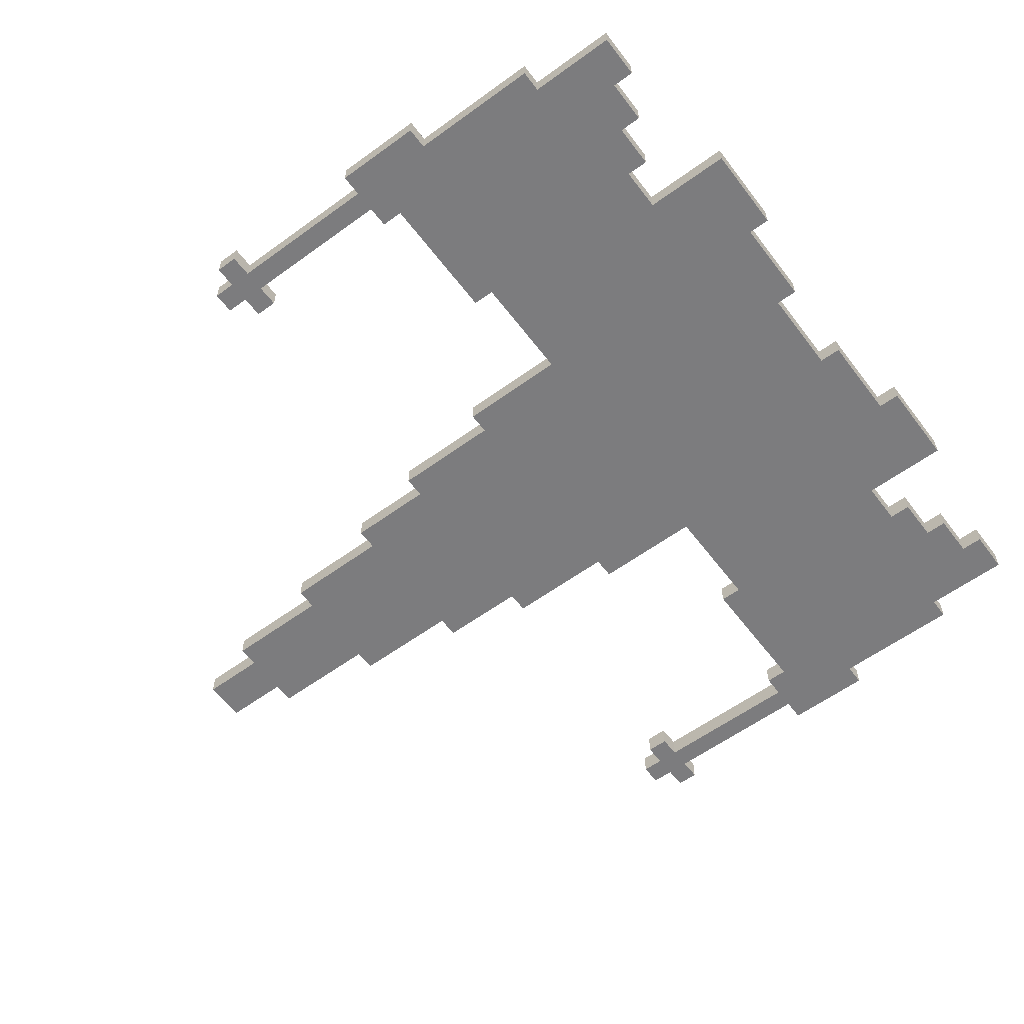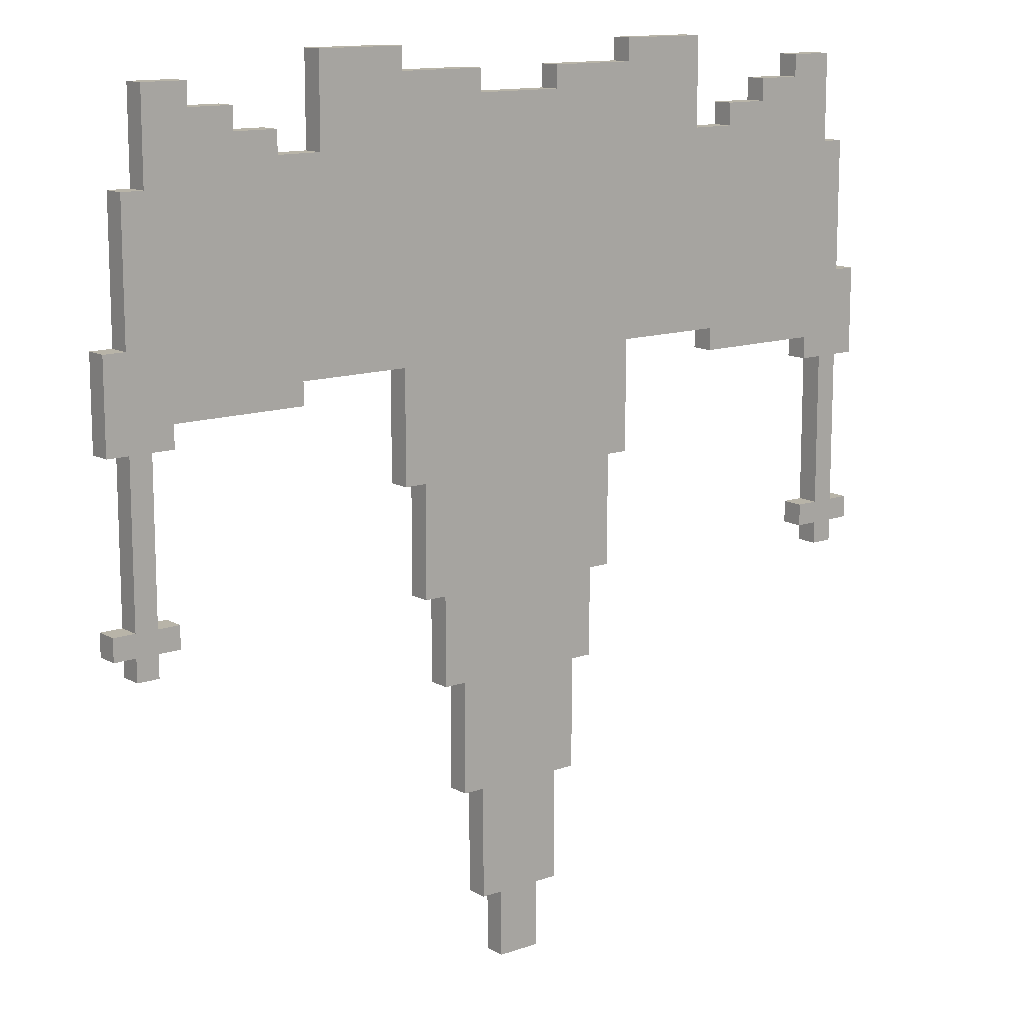
<metadata>
{"format":"obj","ext":"obj","renderer":"f3d","projection":"perspective","resolution":1024,"background":"white","views":[{"elev":-58.9,"azim":126.9,"up":"+Z"},{"elev":13.0,"azim":141.4,"up":"+Y"}]}
</metadata>
<code>
o
v -20 9 0
v -20 5 0
v -20 -2 0
v -20 -3 0
v -20 9 -1
v -20 5 -1
v -20 -2 -1
v -20 -3 -1
v -19 15 0
v -19 9 0
v -19 5 0
v -19 -2 0
v -19 -3 0
v -19 -4 0
v -19 15 -1
v -19 9 -1
v -19 5 -1
v -19 -2 -1
v -19 -3 -1
v -19 -4 -1
v -18 19 0
v -18 15 0
v -18 19 -1
v -18 15 -1
v -10 20 0
v -10 16 0
v -10 20 -1
v -10 16 -1
v -6 7 0
v -6 2 0
v -6 7 -1
v -6 2 -1
v -5 2 0
v -5 -3 0
v -5 2 -1
v -5 -3 -1
v -4 -3 0
v -4 -7 0
v -4 -3 -1
v -4 -7 -1
v -3 -7 0
v -3 -12 0
v -3 -7 -1
v -3 -12 -1
v -2 -12 0
v -2 -17 0
v -2 -12 -1
v -2 -17 -1
v -1 -17 0
v -1 -20 0
v -1 -17 -1
v -1 -20 -1
v 2 19 0
v 2 18 0
v 2 19 -1
v 2 18 -1
v 6 20 0
v 6 19 0
v 6 20 -1
v 6 19 -1
v 11 7 0
v 11 6 0
v 11 7 -1
v 11 6 -1
v 12 17 0
v 12 16 0
v 12 17 -1
v 12 16 -1
v 14 18 0
v 14 17 0
v 14 18 -1
v 14 17 -1
v 16 19 0
v 16 18 0
v 16 19 -1
v 16 18 -1
v 17 6 0
v 17 5 0
v 17 -2 0
v 17 -3 0
v 17 6 -1
v 17 5 -1
v 17 -2 -1
v 17 -3 -1
v 18 5 0
v 18 -2 0
v 18 -3 0
v 18 -4 0
v 18 5 -1
v 18 -2 -1
v 18 -3 -1
v 18 -4 -1
v -18 5 0
v -18 -2 0
v -18 -3 0
v -18 -4 0
v -18 5 -1
v -18 -2 -1
v -18 -3 -1
v -18 -4 -1
v -17 6 0
v -17 5 0
v -17 -2 0
v -17 -3 0
v -17 6 -1
v -17 5 -1
v -17 -2 -1
v -17 -3 -1
v -16 19 0
v -16 18 0
v -16 19 -1
v -16 18 -1
v -14 18 0
v -14 17 0
v -14 18 -1
v -14 17 -1
v -12 17 0
v -12 16 0
v -12 17 -1
v -12 16 -1
v -11 7 0
v -11 6 0
v -11 7 -1
v -11 6 -1
v -6 20 0
v -6 19 0
v -6 20 -1
v -6 19 -1
v -2 19 0
v -2 18 0
v -2 19 -1
v -2 18 -1
v 1 -17 0
v 1 -20 0
v 1 -17 -1
v 1 -20 -1
v 2 -12 0
v 2 -17 0
v 2 -12 -1
v 2 -17 -1
v 3 -7 0
v 3 -12 0
v 3 -7 -1
v 3 -12 -1
v 4 -3 0
v 4 -7 0
v 4 -3 -1
v 4 -7 -1
v 5 2 0
v 5 -3 0
v 5 2 -1
v 5 -3 -1
v 6 7 0
v 6 2 0
v 6 7 -1
v 6 2 -1
v 10 20 0
v 10 16 0
v 10 20 -1
v 10 16 -1
v 18 19 0
v 18 15 0
v 18 19 -1
v 18 15 -1
v 19 15 0
v 19 9 0
v 19 5 0
v 19 -2 0
v 19 -3 0
v 19 -4 0
v 19 15 -1
v 19 9 -1
v 19 5 -1
v 19 -2 -1
v 19 -3 -1
v 19 -4 -1
v 20 9 0
v 20 5 0
v 20 -2 0
v 20 -3 0
v 20 9 -1
v 20 5 -1
v 20 -2 -1
v 20 -3 -1
v -10 20 0
v -10 20 -1
v -6 20 0
v -6 20 -1
v 6 20 0
v 6 20 -1
v 10 20 0
v 10 20 -1
v -18 19 0
v -18 19 -1
v -16 19 0
v -16 19 -1
v -6 19 0
v -6 19 -1
v -2 19 0
v -2 19 -1
v 2 19 0
v 2 19 -1
v 6 19 0
v 6 19 -1
v 16 19 0
v 16 19 -1
v 18 19 0
v 18 19 -1
v -16 18 0
v -16 18 -1
v -14 18 0
v -14 18 -1
v -2 18 0
v -2 18 -1
v 2 18 0
v 2 18 -1
v 14 18 0
v 14 18 -1
v 16 18 0
v 16 18 -1
v -14 17 0
v -14 17 -1
v -12 17 0
v -12 17 -1
v 12 17 0
v 12 17 -1
v 14 17 0
v 14 17 -1
v -12 16 0
v -12 16 -1
v -10 16 0
v -10 16 -1
v 10 16 0
v 10 16 -1
v 12 16 0
v 12 16 -1
v -19 15 0
v -19 15 -1
v -18 15 0
v -18 15 -1
v 18 15 0
v 18 15 -1
v 19 15 0
v 19 15 -1
v -20 9 0
v -20 9 -1
v -19 9 0
v -19 9 -1
v 19 9 0
v 19 9 -1
v 20 9 0
v 20 9 -1
v -20 -2 0
v -20 -2 -1
v -19 -2 0
v -19 -2 -1
v -18 -2 0
v -18 -2 -1
v -17 -2 0
v -17 -2 -1
v 17 -2 0
v 17 -2 -1
v 18 -2 0
v 18 -2 -1
v 19 -2 0
v 19 -2 -1
v 20 -2 0
v 20 -2 -1
v -11 7 0
v -11 7 -1
v -6 7 0
v -6 7 -1
v 6 7 0
v 6 7 -1
v 11 7 0
v 11 7 -1
v -17 6 0
v -17 6 -1
v -11 6 0
v -11 6 -1
v 11 6 0
v 11 6 -1
v 17 6 0
v 17 6 -1
v -20 5 0
v -20 5 -1
v -19 5 0
v -19 5 -1
v -18 5 0
v -18 5 -1
v -17 5 0
v -17 5 -1
v 17 5 0
v 17 5 -1
v 18 5 0
v 18 5 -1
v 19 5 0
v 19 5 -1
v 20 5 0
v 20 5 -1
v -6 2 0
v -6 2 -1
v -5 2 0
v -5 2 -1
v 5 2 0
v 5 2 -1
v 6 2 0
v 6 2 -1
v -20 -3 0
v -20 -3 -1
v -19 -3 0
v -19 -3 -1
v -18 -3 0
v -18 -3 -1
v -17 -3 0
v -17 -3 -1
v -5 -3 0
v -5 -3 -1
v -4 -3 0
v -4 -3 -1
v 4 -3 0
v 4 -3 -1
v 5 -3 0
v 5 -3 -1
v 17 -3 0
v 17 -3 -1
v 18 -3 0
v 18 -3 -1
v 19 -3 0
v 19 -3 -1
v 20 -3 0
v 20 -3 -1
v -19 -4 0
v -19 -4 -1
v -18 -4 0
v -18 -4 -1
v 18 -4 0
v 18 -4 -1
v 19 -4 0
v 19 -4 -1
v -4 -7 0
v -4 -7 -1
v -3 -7 0
v -3 -7 -1
v 3 -7 0
v 3 -7 -1
v 4 -7 0
v 4 -7 -1
v -3 -12 0
v -3 -12 -1
v -2 -12 0
v -2 -12 -1
v 2 -12 0
v 2 -12 -1
v 3 -12 0
v 3 -12 -1
v -2 -17 0
v -2 -17 -1
v -1 -17 0
v -1 -17 -1
v 1 -17 0
v 1 -17 -1
v 2 -17 0
v 2 -17 -1
v -1 -20 0
v -1 -20 -1
v 1 -20 0
v 1 -20 -1
v -10 20 0
v -6 20 0
v 6 20 0
v 10 20 0
v -18 19 0
v -16 19 0
v -9 19 0
v -7 19 0
v -6 19 0
v -2 19 0
v 2 19 0
v 6 19 0
v 7 19 0
v 9 19 0
v 16 19 0
v 18 19 0
v -17 18 0
v -16 18 0
v -14 18 0
v -6 18 0
v -5 18 0
v -2 18 0
v 2 18 0
v 5 18 0
v 6 18 0
v 14 18 0
v 16 18 0
v 17 18 0
v -16 17 0
v -14 17 0
v -12 17 0
v -2 17 0
v 2 17 0
v 12 17 0
v 14 17 0
v 16 17 0
v -14 16 0
v -12 16 0
v -10 16 0
v 10 16 0
v 12 16 0
v 14 16 0
v -19 15 0
v -18 15 0
v -17 15 0
v -12 15 0
v -10 15 0
v 10 15 0
v 12 15 0
v 17 15 0
v 18 15 0
v 19 15 0
v -6 11 0
v -5 11 0
v 5 11 0
v 6 11 0
v -9 10 0
v -7 10 0
v -6 10 0
v -2 10 0
v 2 10 0
v 6 10 0
v 7 10 0
v 9 10 0
v -20 9 0
v -19 9 0
v -18 9 0
v -10 9 0
v -7 9 0
v 7 9 0
v 10 9 0
v 18 9 0
v 19 9 0
v 20 9 0
v -11 8 0
v -7 8 0
v 7 8 0
v 11 8 0
v -17 7 0
v -11 7 0
v -6 7 0
v -5 7 0
v 5 7 0
v 6 7 0
v 11 7 0
v 17 7 0
v -19 6 0
v -17 6 0
v -11 6 0
v 11 6 0
v 17 6 0
v 19 6 0
v -20 5 0
v -19 5 0
v -18 5 0
v -17 5 0
v 17 5 0
v 18 5 0
v 19 5 0
v 20 5 0
v -2 4 0
v -1 4 0
v 1 4 0
v 2 4 0
v -6 2 0
v -5 2 0
v -4 2 0
v 4 2 0
v 5 2 0
v 6 2 0
v -1 1 0
v 1 1 0
v -20 -2 0
v -19 -2 0
v -18 -2 0
v -17 -2 0
v 17 -2 0
v 18 -2 0
v 19 -2 0
v 20 -2 0
v -20 -3 0
v -19 -3 0
v -18 -3 0
v -17 -3 0
v -5 -3 0
v -4 -3 0
v -3 -3 0
v 3 -3 0
v 4 -3 0
v 5 -3 0
v 17 -3 0
v 18 -3 0
v 19 -3 0
v 20 -3 0
v -19 -4 0
v -18 -4 0
v 18 -4 0
v 19 -4 0
v -4 -7 0
v -3 -7 0
v -2 -7 0
v 2 -7 0
v 3 -7 0
v 4 -7 0
v -3 -12 0
v -2 -12 0
v -1 -12 0
v 1 -12 0
v 2 -12 0
v 3 -12 0
v -2 -17 0
v -1 -17 0
v 1 -17 0
v 2 -17 0
v -1 -20 0
v 1 -20 0
v -10 20 -1
v -6 20 -1
v 6 20 -1
v 10 20 -1
v -18 19 -1
v -16 19 -1
v -9 19 -1
v -7 19 -1
v -6 19 -1
v -2 19 -1
v 2 19 -1
v 6 19 -1
v 7 19 -1
v 9 19 -1
v 16 19 -1
v 18 19 -1
v -17 18 -1
v -16 18 -1
v -14 18 -1
v -6 18 -1
v -5 18 -1
v -2 18 -1
v 2 18 -1
v 5 18 -1
v 6 18 -1
v 14 18 -1
v 16 18 -1
v 17 18 -1
v -16 17 -1
v -14 17 -1
v -12 17 -1
v -2 17 -1
v 2 17 -1
v 12 17 -1
v 14 17 -1
v 16 17 -1
v -14 16 -1
v -12 16 -1
v -10 16 -1
v 10 16 -1
v 12 16 -1
v 14 16 -1
v -19 15 -1
v -18 15 -1
v -17 15 -1
v -12 15 -1
v -10 15 -1
v 10 15 -1
v 12 15 -1
v 17 15 -1
v 18 15 -1
v 19 15 -1
v -6 11 -1
v -5 11 -1
v 5 11 -1
v 6 11 -1
v -9 10 -1
v -7 10 -1
v -6 10 -1
v -2 10 -1
v 2 10 -1
v 6 10 -1
v 7 10 -1
v 9 10 -1
v -20 9 -1
v -19 9 -1
v -18 9 -1
v -10 9 -1
v -7 9 -1
v 7 9 -1
v 10 9 -1
v 18 9 -1
v 19 9 -1
v 20 9 -1
v -11 8 -1
v -7 8 -1
v 7 8 -1
v 11 8 -1
v -17 7 -1
v -11 7 -1
v -6 7 -1
v -5 7 -1
v 5 7 -1
v 6 7 -1
v 11 7 -1
v 17 7 -1
v -19 6 -1
v -17 6 -1
v -11 6 -1
v 11 6 -1
v 17 6 -1
v 19 6 -1
v -20 5 -1
v -19 5 -1
v -18 5 -1
v -17 5 -1
v 17 5 -1
v 18 5 -1
v 19 5 -1
v 20 5 -1
v -2 4 -1
v -1 4 -1
v 1 4 -1
v 2 4 -1
v -6 2 -1
v -5 2 -1
v -4 2 -1
v 4 2 -1
v 5 2 -1
v 6 2 -1
v -1 1 -1
v 1 1 -1
v -20 -2 -1
v -19 -2 -1
v -18 -2 -1
v -17 -2 -1
v 17 -2 -1
v 18 -2 -1
v 19 -2 -1
v 20 -2 -1
v -20 -3 -1
v -19 -3 -1
v -18 -3 -1
v -17 -3 -1
v -5 -3 -1
v -4 -3 -1
v -3 -3 -1
v 3 -3 -1
v 4 -3 -1
v 5 -3 -1
v 17 -3 -1
v 18 -3 -1
v 19 -3 -1
v 20 -3 -1
v -19 -4 -1
v -18 -4 -1
v 18 -4 -1
v 19 -4 -1
v -4 -7 -1
v -3 -7 -1
v -2 -7 -1
v 2 -7 -1
v 3 -7 -1
v 4 -7 -1
v -3 -12 -1
v -2 -12 -1
v -1 -12 -1
v 1 -12 -1
v 2 -12 -1
v 3 -12 -1
v -2 -17 -1
v -1 -17 -1
v 1 -17 -1
v 2 -17 -1
v -1 -20 -1
v 1 -20 -1
f 5 2 1
f 6 2 5
f 7 4 3
f 8 4 7
f 15 10 9
f 16 10 15
f 17 12 11
f 18 12 17
f 19 14 13
f 20 14 19
f 23 22 21
f 24 22 23
f 27 26 25
f 28 26 27
f 31 30 29
f 32 30 31
f 35 34 33
f 36 34 35
f 39 38 37
f 40 38 39
f 43 42 41
f 44 42 43
f 47 46 45
f 48 46 47
f 51 50 49
f 52 50 51
f 55 54 53
f 56 54 55
f 59 58 57
f 60 58 59
f 63 62 61
f 64 62 63
f 67 66 65
f 68 66 67
f 71 70 69
f 72 70 71
f 75 74 73
f 76 74 75
f 81 78 77
f 82 78 81
f 83 80 79
f 84 80 83
f 89 86 85
f 90 86 89
f 91 88 87
f 92 88 91
f 93 94 97
f 97 94 98
f 95 96 99
f 99 96 100
f 101 102 105
f 105 102 106
f 103 104 107
f 107 104 108
f 109 110 111
f 111 110 112
f 113 114 115
f 115 114 116
f 117 118 119
f 119 118 120
f 121 122 123
f 123 122 124
f 125 126 127
f 127 126 128
f 129 130 131
f 131 130 132
f 133 134 135
f 135 134 136
f 137 138 139
f 139 138 140
f 141 142 143
f 143 142 144
f 145 146 147
f 147 146 148
f 149 150 151
f 151 150 152
f 153 154 155
f 155 154 156
f 157 158 159
f 159 158 160
f 161 162 163
f 163 162 164
f 165 166 171
f 171 166 172
f 167 168 173
f 173 168 174
f 169 170 175
f 175 170 176
f 177 178 181
f 181 178 182
f 179 180 183
f 183 180 184
f 187 186 185
f 188 186 187
f 191 190 189
f 192 190 191
f 195 194 193
f 196 194 195
f 199 198 197
f 200 198 199
f 203 202 201
f 204 202 203
f 207 206 205
f 208 206 207
f 211 210 209
f 212 210 211
f 215 214 213
f 216 214 215
f 219 218 217
f 220 218 219
f 223 222 221
f 224 222 223
f 227 226 225
f 228 226 227
f 231 230 229
f 232 230 231
f 235 234 233
f 236 234 235
f 239 238 237
f 240 238 239
f 243 242 241
f 244 242 243
f 247 246 245
f 248 246 247
f 251 250 249
f 252 250 251
f 255 254 253
f 256 254 255
f 259 258 257
f 260 258 259
f 263 262 261
f 264 262 263
f 267 266 265
f 268 266 267
f 269 270 271
f 271 270 272
f 273 274 275
f 275 274 276
f 277 278 279
f 279 278 280
f 281 282 283
f 283 282 284
f 285 286 287
f 287 286 288
f 289 290 291
f 291 290 292
f 293 294 295
f 295 294 296
f 297 298 299
f 299 298 300
f 301 302 303
f 303 302 304
f 305 306 307
f 307 306 308
f 309 310 311
f 311 310 312
f 313 314 315
f 315 314 316
f 317 318 319
f 319 318 320
f 321 322 323
f 323 322 324
f 325 326 327
f 327 326 328
f 329 330 331
f 331 330 332
f 333 334 335
f 335 334 336
f 337 338 339
f 339 338 340
f 341 342 343
f 343 342 344
f 345 346 347
f 347 346 348
f 349 350 351
f 351 350 352
f 353 354 355
f 355 354 356
f 357 358 359
f 359 358 360
f 361 362 363
f 363 362 364
f 365 366 367
f 367 366 368
f 375 370 369
f 376 370 375
f 377 370 376
f 380 372 371
f 381 372 380
f 382 372 381
f 385 374 373
f 386 374 385
f 388 378 377
f 388 377 376
f 389 378 388
f 390 378 389
f 391 380 379
f 392 380 391
f 393 381 380
f 393 380 392
f 395 384 383
f 396 384 395
f 397 387 386
f 397 386 385
f 398 387 397
f 400 390 389
f 400 391 390
f 401 392 391
f 401 391 400
f 403 395 394
f 404 396 395
f 404 395 403
f 405 399 398
f 405 398 397
f 406 399 405
f 407 375 369
f 408 372 382
f 409 403 402
f 410 404 403
f 410 403 409
f 412 385 373
f 413 406 405
f 413 397 385
f 413 385 412
f 413 405 397
f 414 407 406
f 414 406 413
f 415 375 407
f 415 407 414
f 416 408 382
f 416 409 408
f 417 410 409
f 417 409 416
f 418 384 396
f 418 410 417
f 418 396 404
f 418 404 410
f 419 384 418
f 421 388 376
f 421 389 388
f 422 400 389
f 422 389 421
f 422 401 400
f 423 393 392
f 423 401 422
f 423 392 401
f 424 381 393
f 424 393 423
f 425 376 375
f 425 375 415
f 426 421 376
f 426 376 425
f 427 423 422
f 427 421 426
f 427 424 423
f 427 422 421
f 428 424 427
f 429 424 428
f 430 381 424
f 430 424 429
f 431 382 381
f 431 381 430
f 432 416 382
f 432 382 431
f 434 412 411
f 435 413 412
f 435 414 413
f 435 412 434
f 435 415 414
f 436 426 425
f 436 415 435
f 436 425 415
f 436 427 426
f 437 427 436
f 438 431 430
f 438 432 431
f 439 417 416
f 439 432 438
f 439 416 432
f 439 419 418
f 439 418 417
f 440 420 419
f 440 419 439
f 441 420 440
f 443 435 434
f 443 436 435
f 443 437 436
f 444 427 437
f 444 437 443
f 445 438 430
f 445 441 440
f 445 439 438
f 445 440 439
f 446 441 445
f 447 443 434
f 448 444 443
f 448 443 447
f 449 427 444
f 449 444 448
f 449 428 427
f 450 428 449
f 451 430 429
f 452 446 445
f 452 430 451
f 452 445 430
f 453 441 446
f 453 446 452
f 454 441 453
f 455 447 434
f 455 434 433
f 456 448 447
f 456 447 455
f 457 448 456
f 458 454 453
f 459 441 454
f 459 454 458
f 460 442 441
f 460 441 459
f 461 455 433
f 461 456 455
f 462 456 461
f 463 456 462
f 464 456 463
f 465 460 459
f 466 460 465
f 467 442 460
f 467 460 466
f 468 442 467
f 469 429 428
f 469 428 450
f 470 429 469
f 471 429 470
f 472 451 429
f 472 429 471
f 473 450 449
f 474 469 450
f 474 450 473
f 474 470 469
f 475 470 474
f 476 451 472
f 476 472 471
f 477 452 451
f 477 451 476
f 478 452 477
f 479 471 470
f 479 470 475
f 480 476 471
f 480 471 479
f 482 463 462
f 483 463 482
f 486 467 466
f 487 467 486
f 489 483 482
f 489 484 483
f 489 482 481
f 490 484 489
f 491 484 490
f 492 484 491
f 493 475 474
f 494 479 475
f 494 475 493
f 494 480 479
f 495 480 494
f 496 476 480
f 496 480 495
f 497 477 476
f 497 476 496
f 498 477 497
f 499 488 487
f 499 487 486
f 499 486 485
f 500 488 499
f 501 488 500
f 502 488 501
f 503 491 490
f 504 491 503
f 505 501 500
f 506 501 505
f 507 495 494
f 508 496 495
f 508 495 507
f 509 496 508
f 510 496 509
f 511 497 496
f 511 496 510
f 512 497 511
f 513 509 508
f 514 510 509
f 514 509 513
f 515 510 514
f 516 510 515
f 517 511 510
f 517 510 516
f 518 511 517
f 519 515 514
f 520 516 515
f 520 515 519
f 521 517 516
f 521 516 520
f 522 517 521
f 523 521 520
f 524 521 523
f 525 526 531
f 531 526 532
f 532 526 533
f 527 528 536
f 536 528 537
f 537 528 538
f 529 530 541
f 541 530 542
f 533 534 544
f 532 533 544
f 544 534 545
f 545 534 546
f 535 536 547
f 547 536 548
f 536 537 549
f 548 536 549
f 539 540 551
f 551 540 552
f 542 543 553
f 541 542 553
f 553 543 554
f 545 546 556
f 546 547 556
f 547 548 557
f 556 547 557
f 550 551 559
f 551 552 560
f 559 551 560
f 554 555 561
f 553 554 561
f 561 555 562
f 525 531 563
f 538 528 564
f 558 559 565
f 559 560 566
f 565 559 566
f 529 541 568
f 561 562 569
f 541 553 569
f 568 541 569
f 553 561 569
f 562 563 570
f 569 562 570
f 563 531 571
f 570 563 571
f 538 564 572
f 564 565 572
f 565 566 573
f 572 565 573
f 552 540 574
f 573 566 574
f 560 552 574
f 566 560 574
f 574 540 575
f 532 544 577
f 544 545 577
f 545 556 578
f 577 545 578
f 556 557 578
f 548 549 579
f 578 557 579
f 557 548 579
f 549 537 580
f 579 549 580
f 531 532 581
f 571 531 581
f 532 577 582
f 581 532 582
f 578 579 583
f 582 577 583
f 579 580 583
f 577 578 583
f 583 580 584
f 584 580 585
f 580 537 586
f 585 580 586
f 537 538 587
f 586 537 587
f 538 572 588
f 587 538 588
f 567 568 590
f 568 569 591
f 569 570 591
f 590 568 591
f 570 571 591
f 581 582 592
f 591 571 592
f 571 581 592
f 582 583 592
f 592 583 593
f 586 587 594
f 587 588 594
f 572 573 595
f 594 588 595
f 588 572 595
f 574 575 595
f 573 574 595
f 575 576 596
f 595 575 596
f 596 576 597
f 590 591 599
f 591 592 599
f 592 593 599
f 593 583 600
f 599 593 600
f 586 594 601
f 596 597 601
f 594 595 601
f 595 596 601
f 601 597 602
f 590 599 603
f 599 600 604
f 603 599 604
f 600 583 605
f 604 600 605
f 583 584 605
f 605 584 606
f 585 586 607
f 601 602 608
f 607 586 608
f 586 601 608
f 602 597 609
f 608 602 609
f 609 597 610
f 590 603 611
f 589 590 611
f 603 604 612
f 611 603 612
f 612 604 613
f 609 610 614
f 610 597 615
f 614 610 615
f 597 598 616
f 615 597 616
f 589 611 617
f 611 612 617
f 617 612 618
f 618 612 619
f 619 612 620
f 615 616 621
f 621 616 622
f 616 598 623
f 622 616 623
f 623 598 624
f 584 585 625
f 606 584 625
f 625 585 626
f 626 585 627
f 585 607 628
f 627 585 628
f 605 606 629
f 606 625 630
f 629 606 630
f 625 626 630
f 630 626 631
f 628 607 632
f 627 628 632
f 607 608 633
f 632 607 633
f 633 608 634
f 626 627 635
f 631 626 635
f 627 632 636
f 635 627 636
f 618 619 638
f 638 619 639
f 622 623 642
f 642 623 643
f 638 639 645
f 639 640 645
f 637 638 645
f 645 640 646
f 646 640 647
f 647 640 648
f 630 631 649
f 631 635 650
f 649 631 650
f 635 636 650
f 650 636 651
f 636 632 652
f 651 636 652
f 632 633 653
f 652 632 653
f 653 633 654
f 643 644 655
f 642 643 655
f 641 642 655
f 655 644 656
f 656 644 657
f 657 644 658
f 646 647 659
f 659 647 660
f 656 657 661
f 661 657 662
f 650 651 663
f 651 652 664
f 663 651 664
f 664 652 665
f 665 652 666
f 652 653 667
f 666 652 667
f 667 653 668
f 664 665 669
f 665 666 670
f 669 665 670
f 670 666 671
f 671 666 672
f 666 667 673
f 672 666 673
f 673 667 674
f 670 671 675
f 671 672 676
f 675 671 676
f 672 673 677
f 676 672 677
f 677 673 678
f 676 677 679
f 679 677 680

</code>
